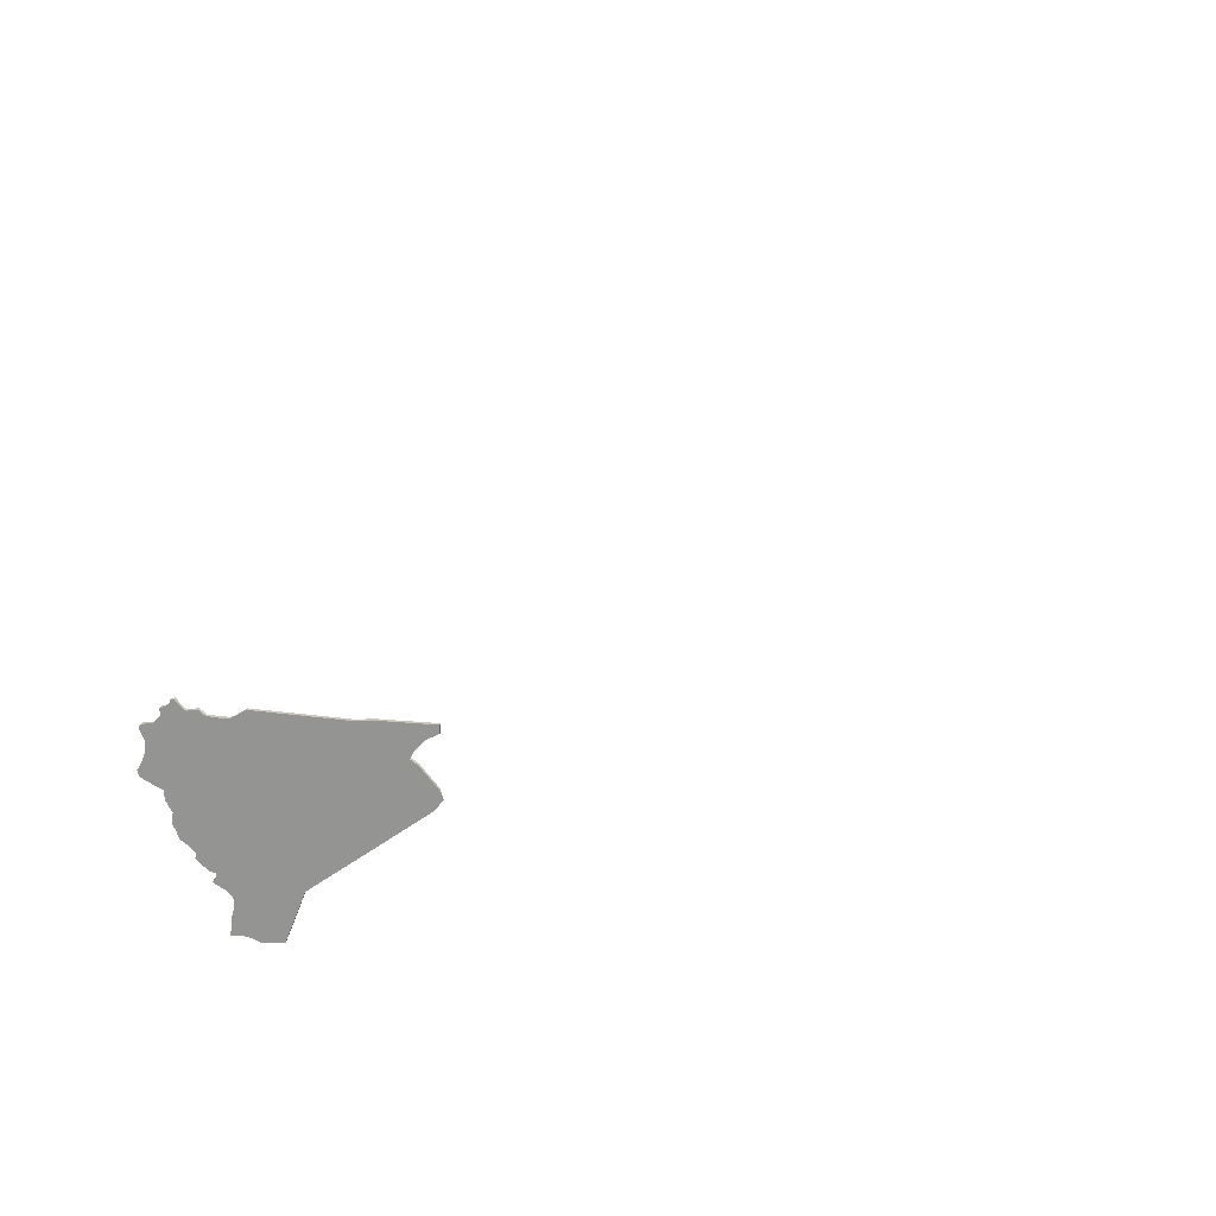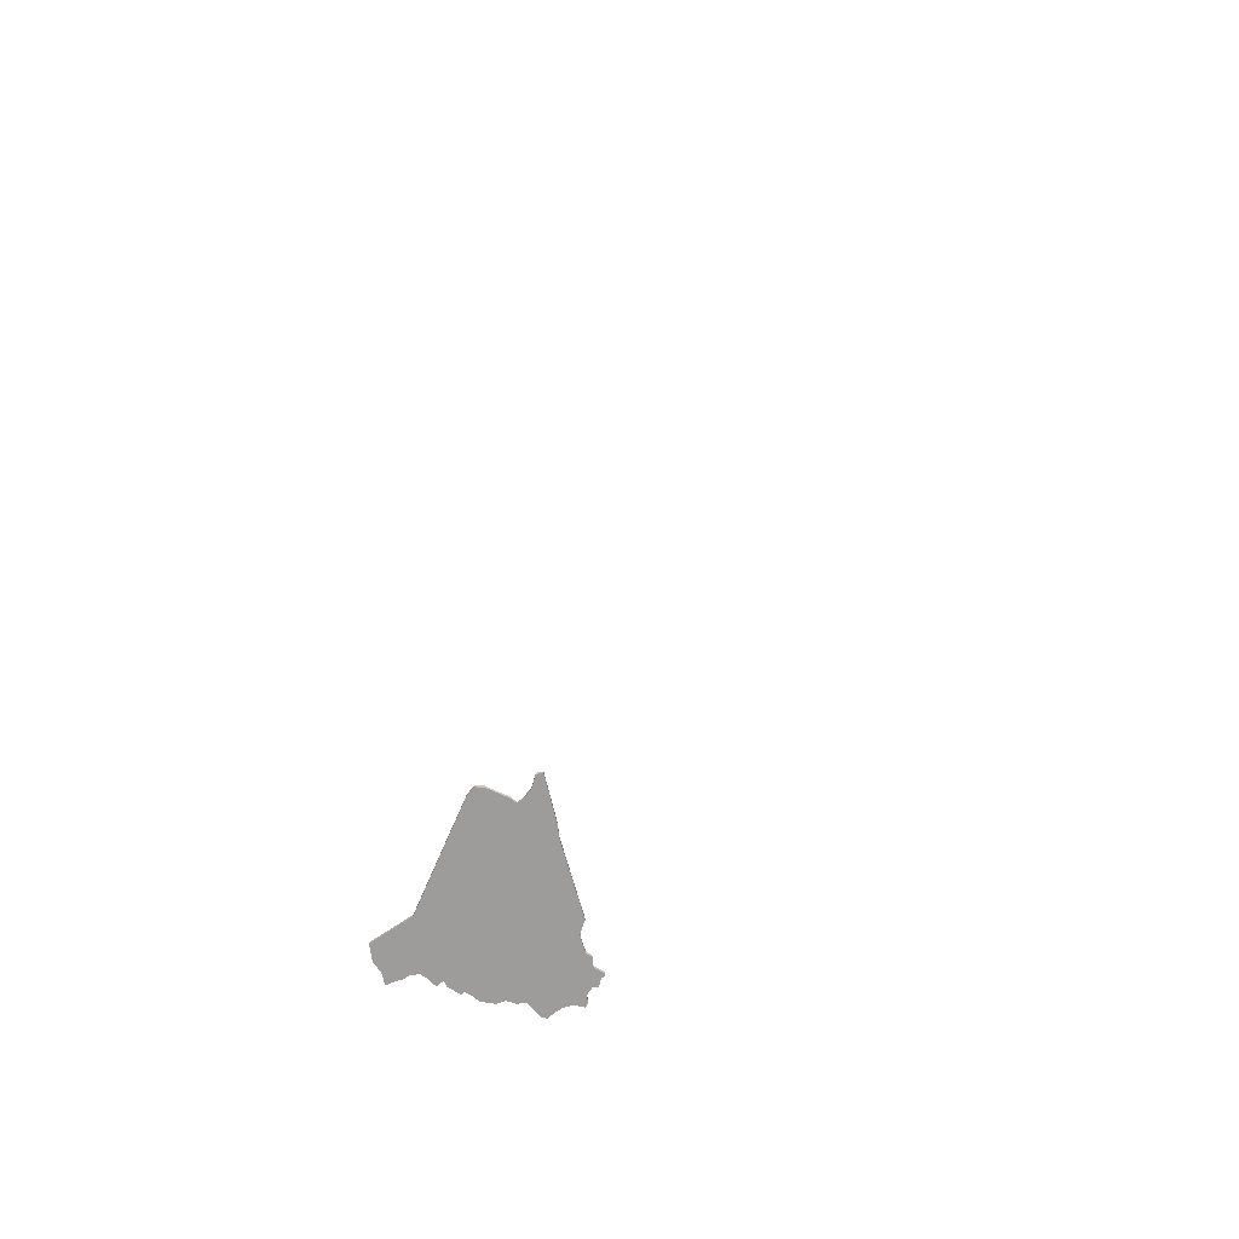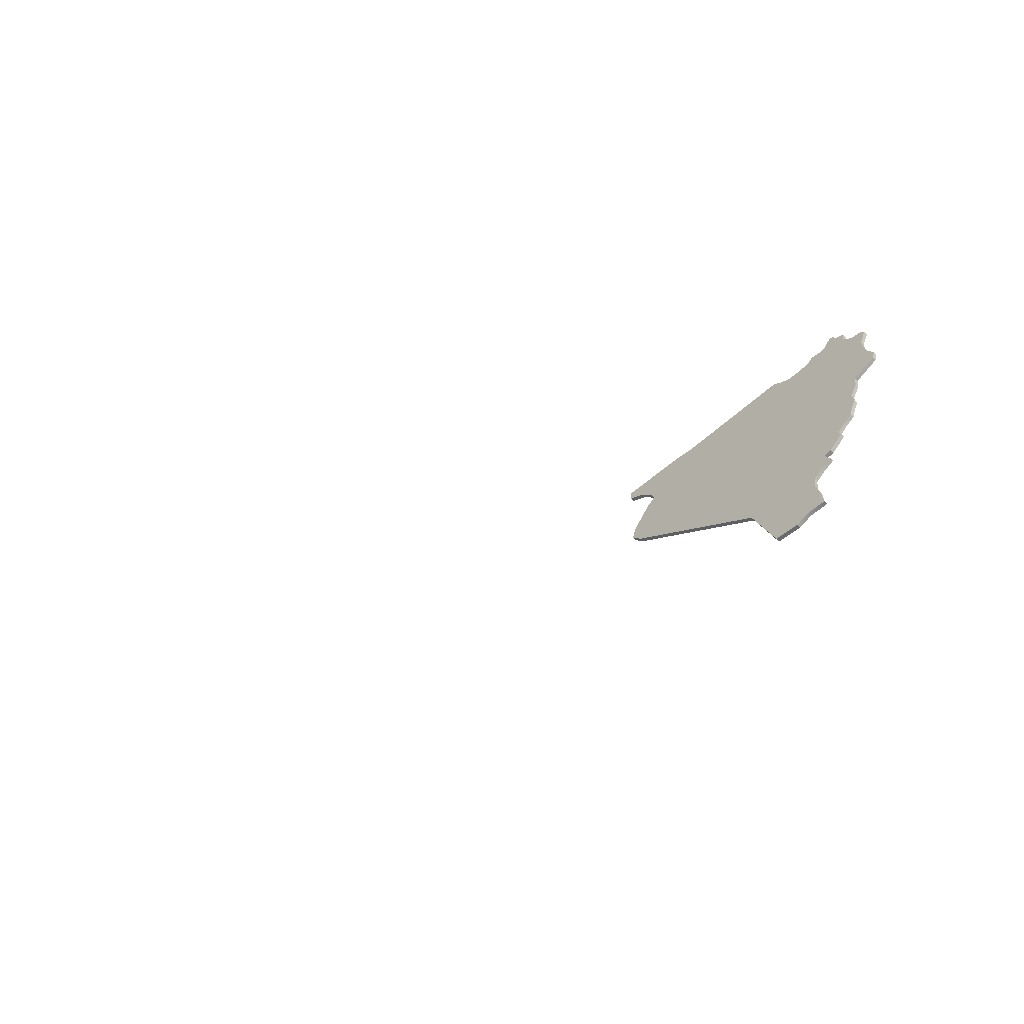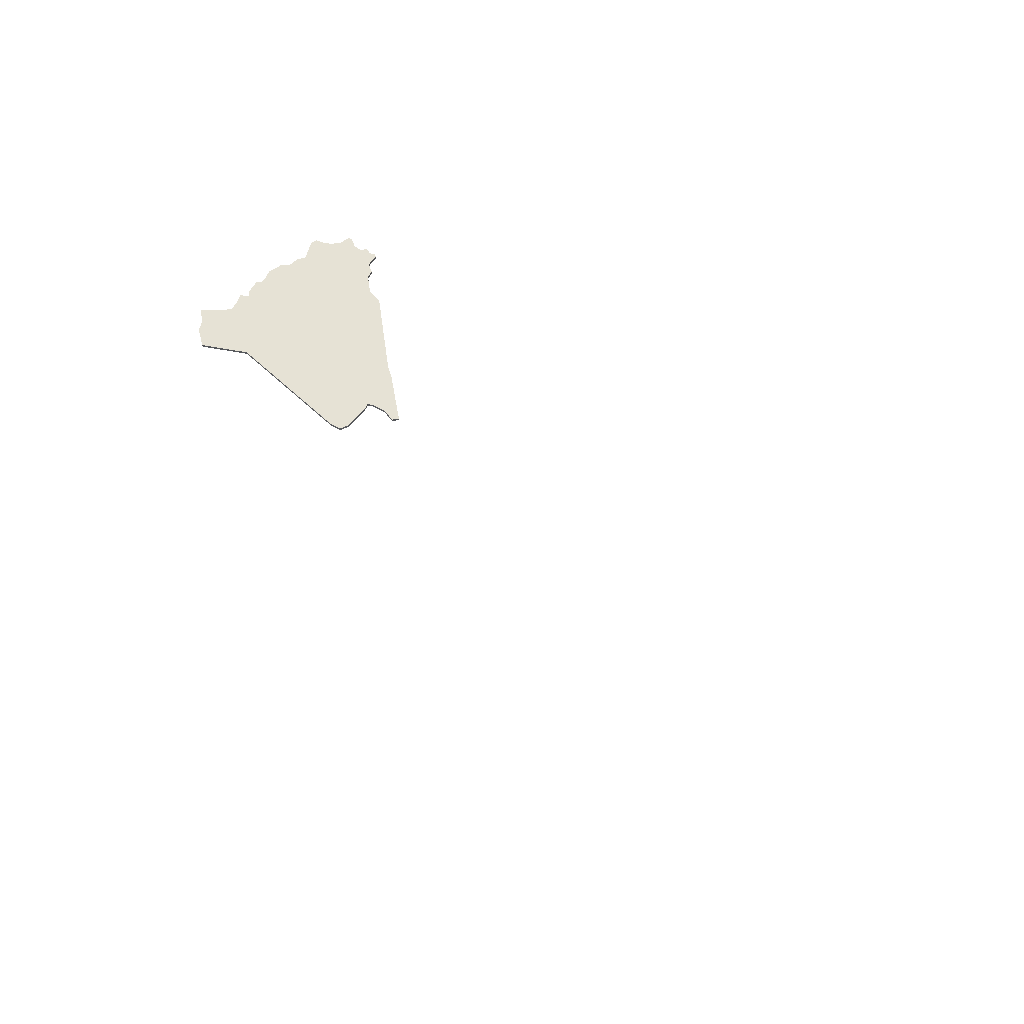
<metadata>
{"format":"obj","ext":"obj","renderer":"f3d","projection":"perspective","resolution":1024,"background":"white","views":[{"elev":21.1,"azim":-170.5,"up":"+Z"},{"elev":-70.1,"azim":-76.7,"up":"+Y"},{"elev":-56.9,"azim":42.6,"up":"+Z"},{"elev":64.0,"azim":-100.4,"up":"+Y"}]}
</metadata>
<code>
g Object__0
v 2.478 -0.04966 -1.998
v 2.48 -0.04966 -1.998
v 2.48 -0.04966 -2
v 2.478 -0.04966 -2
v -2.48 -0.04966 -1.998
v -2.478 -0.04966 -1.998
v -2.478 -0.04966 -2
v -2.48 -0.04966 -2
v 2.478 -0.04966 1.998
v 2.48 -0.04966 1.998
v 2.48 -0.04966 2
v 2.478 -0.04966 2
v -2.48 -0.04966 1.998
v -2.478 -0.04966 1.998
v -2.478 -0.04966 2
v -2.48 -0.04966 2
v 1.57 0.04966 -1.815
v 1.69 0.04966 -1.825
v 1.755 0.04966 -1.795
v 1.845 0.04966 -1.795
v 1.835 0.04966 -1.755
v 1.83 0.04966 -1.69
v 1.815 0.04966 -1.64
v 1.82 0.04966 -1.585
v 1.86 0.04966 -1.55
v 1.92 0.04966 -1.515
v 1.9 0.04966 -1.49
v 1.895 0.04966 -1.465
v 1.93 0.04966 -1.46
v 2 0.04966 -1.395
v 1.99 0.04966 -1.37
v 2.02 0.04966 -1.335
v 2.07 0.04966 -1.3
v 2.085 0.04966 -1.255
v 2.105 0.04966 -1.215
v 2.095 0.04966 -1.16
v 2.13 0.04966 -1.1
v 2.135 0.04966 -1.045
v 2.195 0.04966 -1.015
v 2.25 0.04966 -0.985
v 2.26 0.04966 -0.95
v 2.235 0.04966 -0.91
v 2.215 0.04966 -0.855
v 2.21 0.04966 -0.795
v 2.24 0.04966 -0.73
v 2.225 0.04966 -0.71
v 2.165 0.04966 -0.7
v 2.125 0.04966 -0.66
v 2.13 0.04966 -0.62
v 2.1 0.04966 -0.61
v 2.08 0.04966 -0.595
v 2.075 0.04966 -0.575
v 2.055 0.04966 -0.57
v 2.015 0.04966 -0.615
v 1.995 0.04966 -0.625
v 1.94 0.04966 -0.615
v 1.905 0.04966 -0.645
v 1.845 0.04966 -0.65
v 1.785 0.04966 -0.65
v 1.75 0.04966 -0.63
v 1.705 0.04966 -0.6
v 1.18 0.04966 -0.62
v 1.105 0.04966 -0.61
v 0.78 0.04966 -0.61
v 0.78 0.04966 -0.655
v 0.855 0.04966 -0.695
v 0.91 0.04966 -0.76
v 0.925 0.04966 -0.795
v 0.885 0.04966 -0.825
v 0.79 0.04966 -0.945
v 0.775 0.04966 -1
v 0.82 0.04966 -1.055
v 1.46 0.04966 -1.53
v 1.57 0.02966 -1.815
v 1.69 0.02966 -1.825
v 1.755 0.02966 -1.795
v 1.845 0.02966 -1.795
v 1.835 0.02966 -1.755
v 1.83 0.02966 -1.69
v 1.815 0.02966 -1.64
v 1.82 0.02966 -1.585
v 1.86 0.02966 -1.55
v 1.92 0.02966 -1.515
v 1.9 0.02966 -1.49
v 1.895 0.02966 -1.465
v 1.93 0.02966 -1.46
v 2 0.02966 -1.395
v 1.99 0.02966 -1.37
v 2.02 0.02966 -1.335
v 2.07 0.02966 -1.3
v 2.085 0.02966 -1.255
v 2.105 0.02966 -1.215
v 2.095 0.02966 -1.16
v 2.13 0.02966 -1.1
v 2.135 0.02966 -1.045
v 2.195 0.02966 -1.015
v 2.25 0.02966 -0.985
v 2.26 0.02966 -0.95
v 2.235 0.02966 -0.91
v 2.215 0.02966 -0.855
v 2.21 0.02966 -0.795
v 2.24 0.02966 -0.73
v 2.225 0.02966 -0.71
v 2.165 0.02966 -0.7
v 2.125 0.02966 -0.66
v 2.13 0.02966 -0.62
v 2.1 0.02966 -0.61
v 2.08 0.02966 -0.595
v 2.075 0.02966 -0.575
v 2.055 0.02966 -0.57
v 2.015 0.02966 -0.615
v 1.995 0.02966 -0.625
v 1.94 0.02966 -0.615
v 1.905 0.02966 -0.645
v 1.845 0.02966 -0.65
v 1.785 0.02966 -0.65
v 1.75 0.02966 -0.63
v 1.705 0.02966 -0.6
v 1.18 0.02966 -0.62
v 1.105 0.02966 -0.61
v 0.78 0.02966 -0.61
v 0.78 0.02966 -0.655
v 0.855 0.02966 -0.695
v 0.91 0.02966 -0.76
v 0.925 0.02966 -0.795
v 0.885 0.02966 -0.825
v 0.79 0.02966 -0.945
v 0.775 0.02966 -1
v 0.82 0.02966 -1.055
v 1.46 0.02966 -1.53
f 2 4 1
f 3 4 2
f 8 5 6
f 7 8 6
f 10 9 12
f 11 10 12
f 14 13 16
f 14 16 15
f 73 74 130
f 73 17 74
f 17 75 74
f 17 18 75
f 75 19 76
f 18 19 75
f 19 77 76
f 19 20 77
f 77 21 78
f 20 21 77
f 78 22 79
f 21 22 78
f 79 23 80
f 22 23 79
f 80 24 81
f 23 24 80
f 81 25 82
f 24 25 81
f 82 26 83
f 25 26 82
f 83 27 84
f 26 27 83
f 84 28 85
f 27 28 84
f 85 29 86
f 28 29 85
f 86 30 87
f 29 30 86
f 87 31 88
f 30 31 87
f 88 32 89
f 31 32 88
f 89 33 90
f 32 33 89
f 90 34 91
f 33 34 90
f 91 35 92
f 34 35 91
f 92 36 93
f 35 36 92
f 93 37 94
f 36 37 93
f 94 38 95
f 37 38 94
f 95 39 96
f 38 39 95
f 96 40 97
f 39 40 96
f 97 41 98
f 40 41 97
f 98 42 99
f 41 42 98
f 99 43 100
f 42 43 99
f 100 44 101
f 43 44 100
f 101 45 102
f 44 45 101
f 102 46 103
f 45 46 102
f 103 47 104
f 46 47 103
f 104 48 105
f 47 48 104
f 105 49 106
f 48 49 105
f 106 50 107
f 49 50 106
f 107 51 108
f 50 51 107
f 108 52 109
f 51 52 108
f 109 53 110
f 52 53 109
f 53 111 110
f 53 54 111
f 54 112 111
f 54 55 112
f 112 56 113
f 55 56 112
f 56 114 113
f 56 57 114
f 57 115 114
f 57 58 115
f 115 59 116
f 58 59 115
f 116 60 117
f 59 60 116
f 117 61 118
f 60 61 117
f 61 119 118
f 61 62 119
f 119 63 120
f 62 63 119
f 120 64 121
f 63 64 120
f 64 122 121
f 64 65 122
f 65 123 122
f 65 66 123
f 66 124 123
f 66 67 124
f 67 125 124
f 67 68 125
f 68 126 125
f 68 69 126
f 69 127 126
f 69 70 127
f 70 128 127
f 70 71 128
f 71 129 128
f 71 72 129
f 72 130 129
f 72 73 130
f 20 19 21
f 52 51 53
f 51 54 53
f 49 48 50
f 21 19 22
f 72 71 70
f 66 65 64
f 63 66 64
f 41 40 42
f 18 17 73
f 67 66 63
f 45 44 46
f 72 70 69
f 73 72 69
f 22 19 23
f 46 44 47
f 40 39 42
f 39 38 42
f 42 38 43
f 50 54 51
f 48 54 50
f 55 57 56
f 19 18 23
f 23 18 73
f 33 32 34
f 35 34 36
f 34 32 36
f 30 29 31
f 29 28 31
f 26 25 27
f 27 25 28
f 62 67 63
f 23 73 69
f 37 36 38
f 67 62 61
f 48 55 54
f 48 57 55
f 48 47 57
f 47 44 57
f 44 43 57
f 43 38 57
f 38 36 57
f 36 32 57
f 25 24 28
f 32 58 57
f 58 32 59
f 32 31 59
f 31 28 59
f 28 24 59
f 68 67 61
f 60 68 61
f 23 69 68
f 24 23 68
f 59 24 60
f 24 68 60
f 76 77 78
f 108 109 110
f 111 108 110
f 105 106 107
f 76 78 79
f 128 129 127
f 122 123 121
f 123 120 121
f 97 98 99
f 74 75 130
f 123 124 120
f 101 102 103
f 127 129 126
f 129 130 126
f 76 79 80
f 101 103 104
f 96 97 99
f 95 96 99
f 95 99 100
f 111 107 108
f 111 105 107
f 114 112 113
f 75 76 80
f 75 80 130
f 91 92 93
f 89 90 91
f 89 91 93
f 86 87 88
f 85 86 88
f 82 83 84
f 82 84 85
f 124 119 120
f 130 80 126
f 93 94 95
f 119 124 118
f 112 105 111
f 114 105 112
f 104 105 114
f 101 104 114
f 100 101 114
f 95 100 114
f 93 95 114
f 89 93 114
f 81 82 85
f 115 89 114
f 89 115 116
f 88 89 116
f 85 88 116
f 81 85 116
f 124 125 118
f 125 117 118
f 126 80 125
f 80 81 125
f 125 81 117
f 81 116 117

</code>
